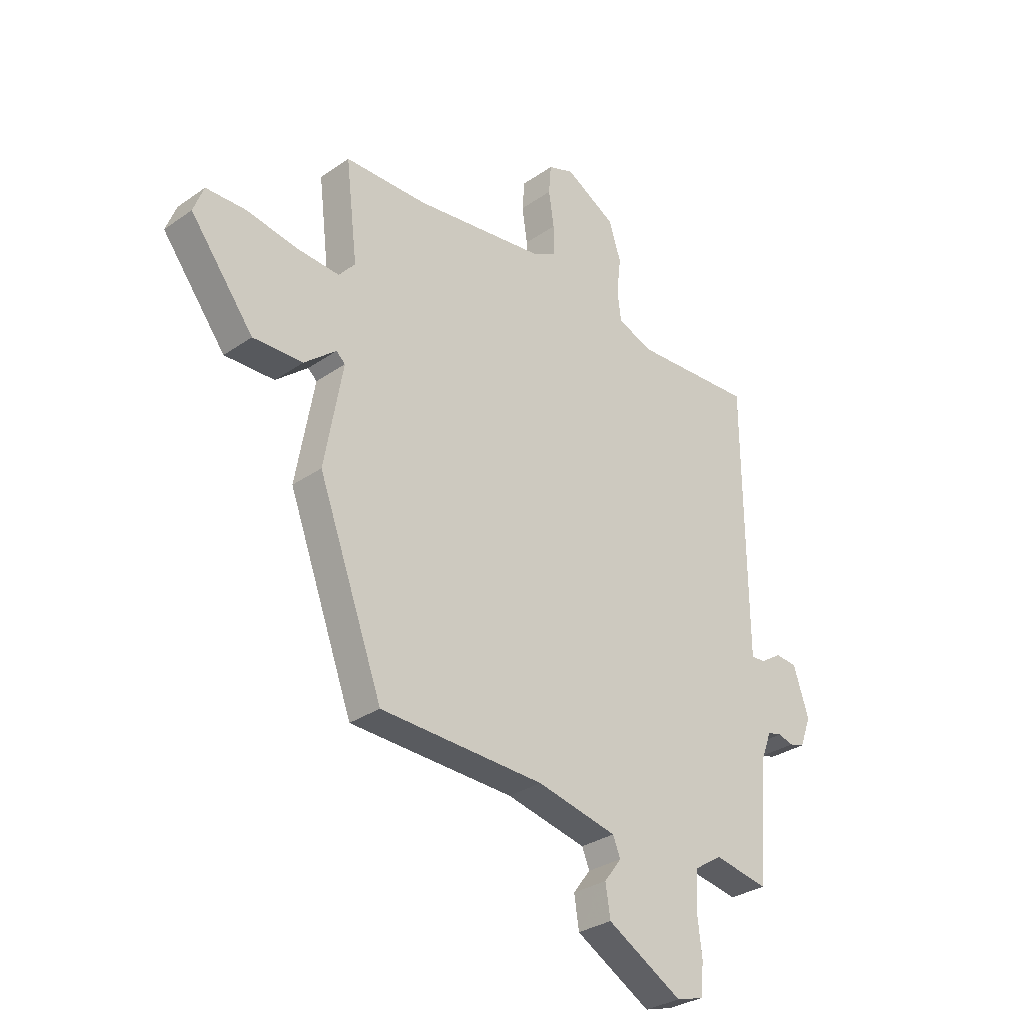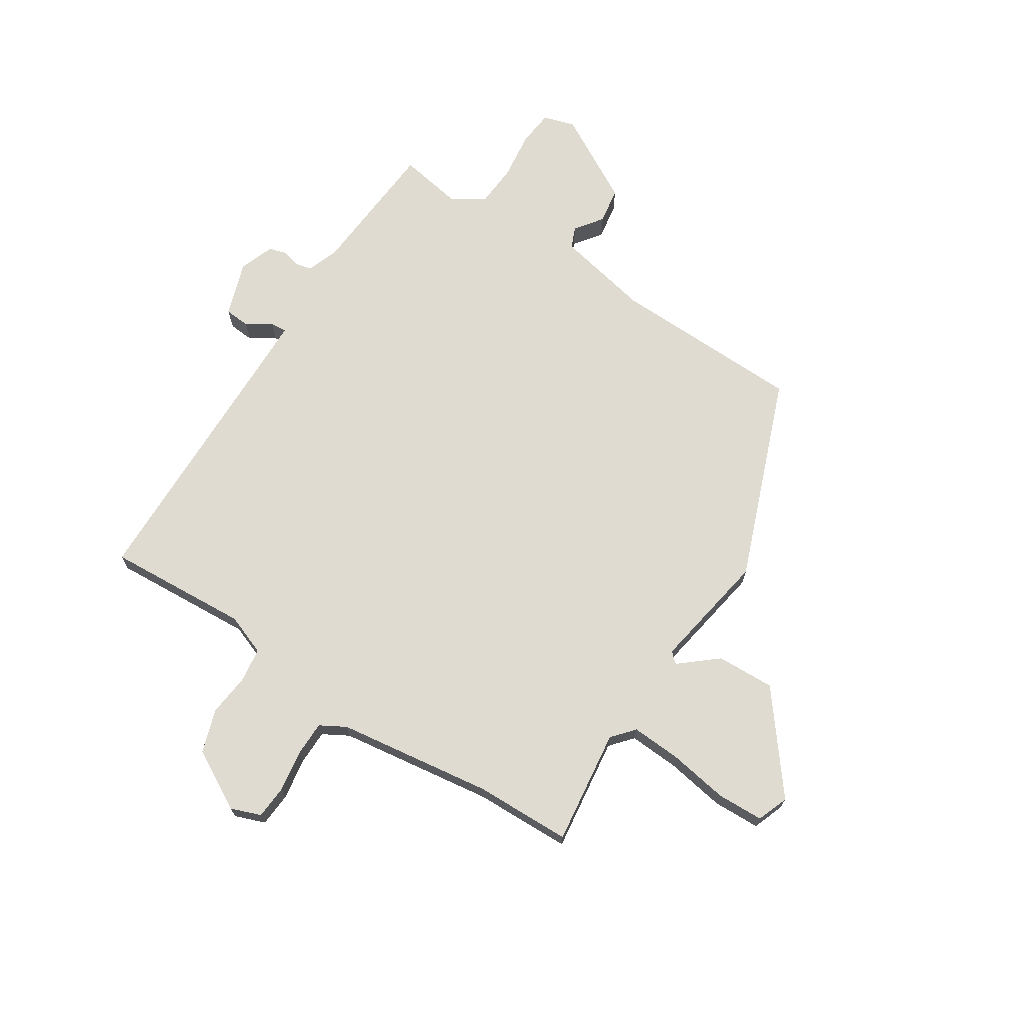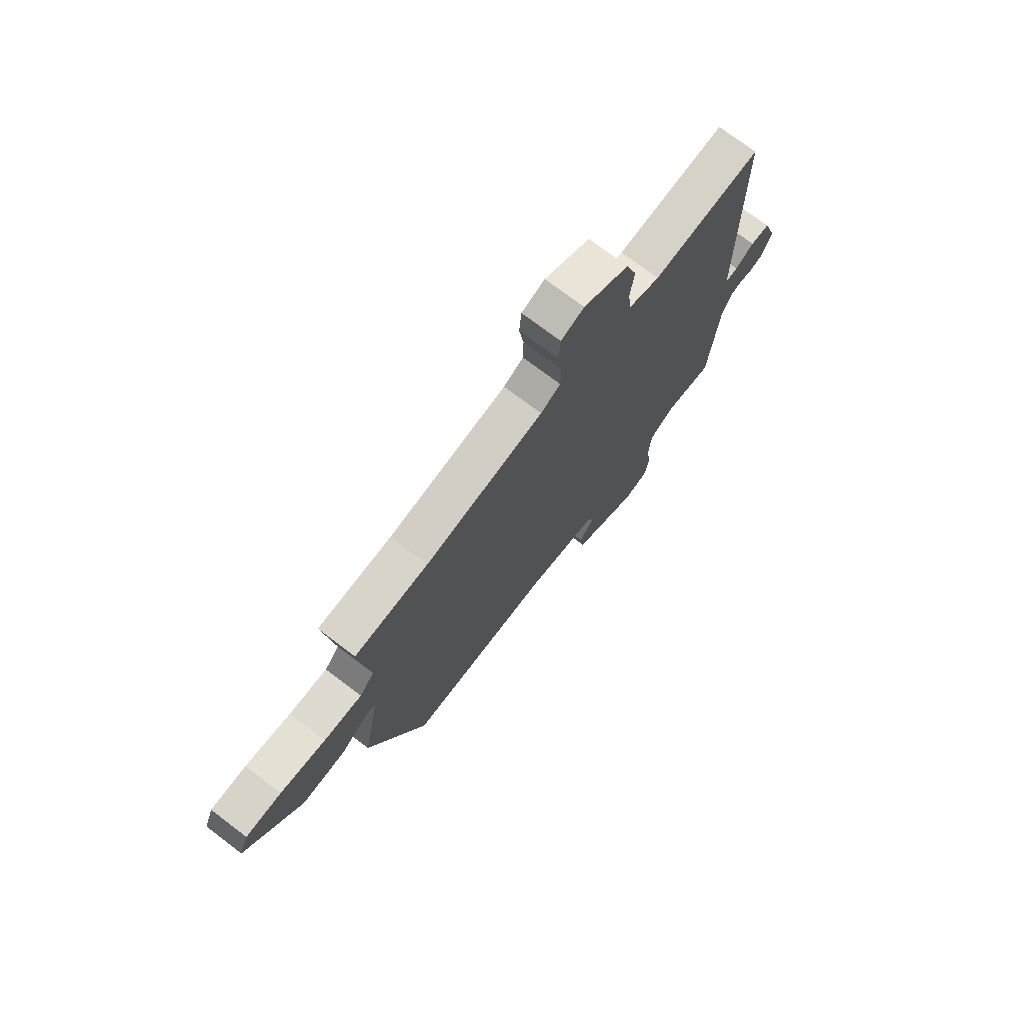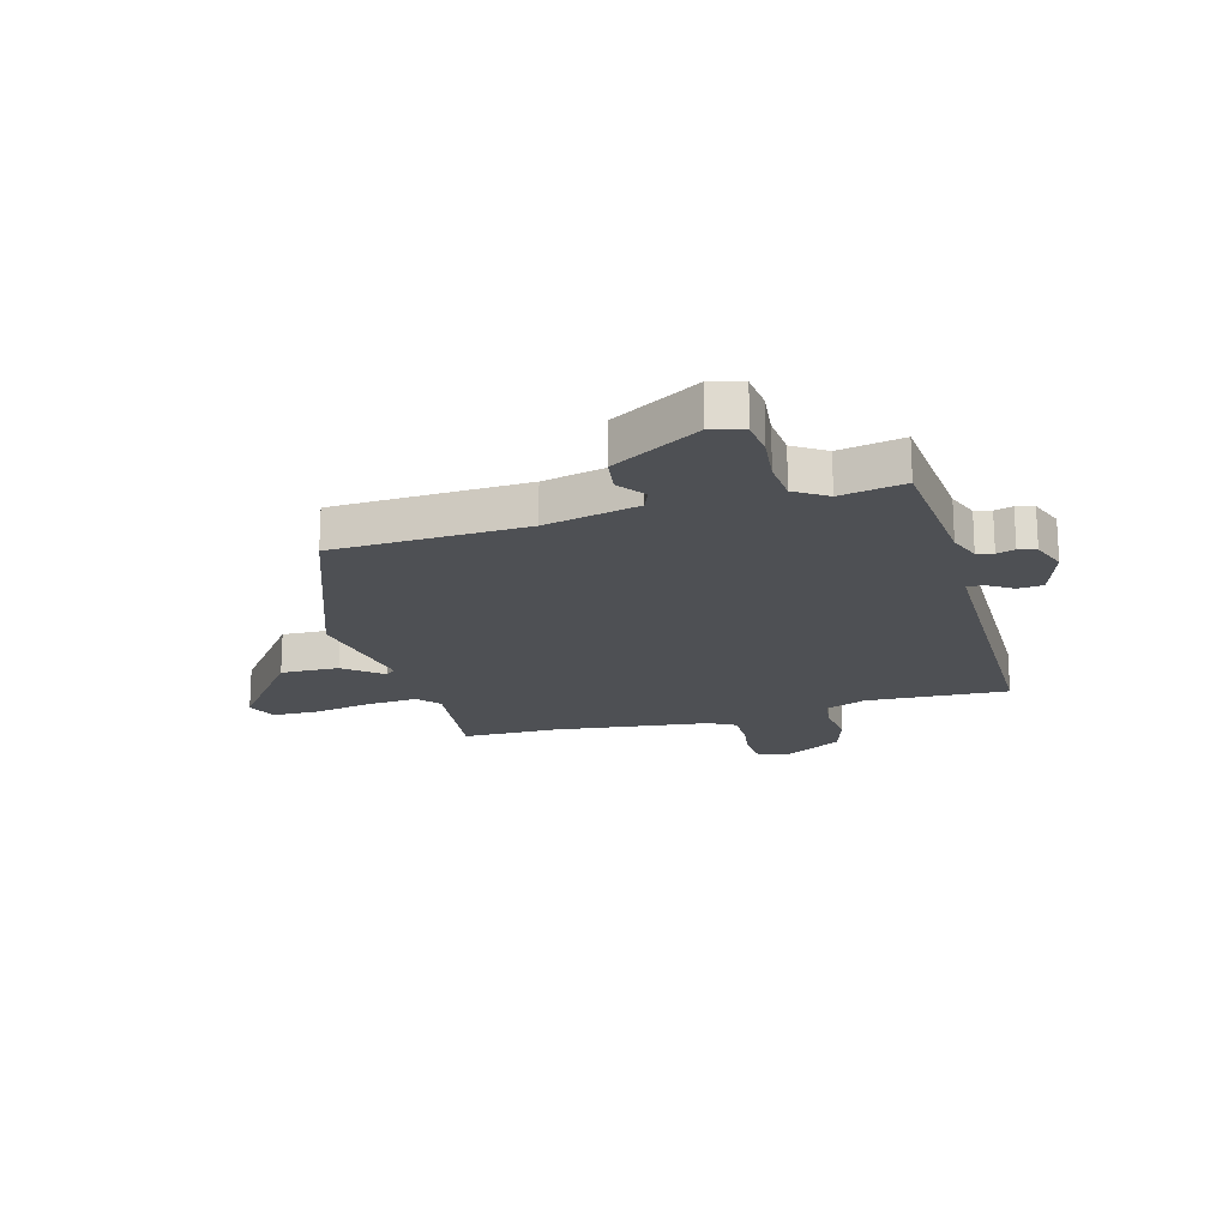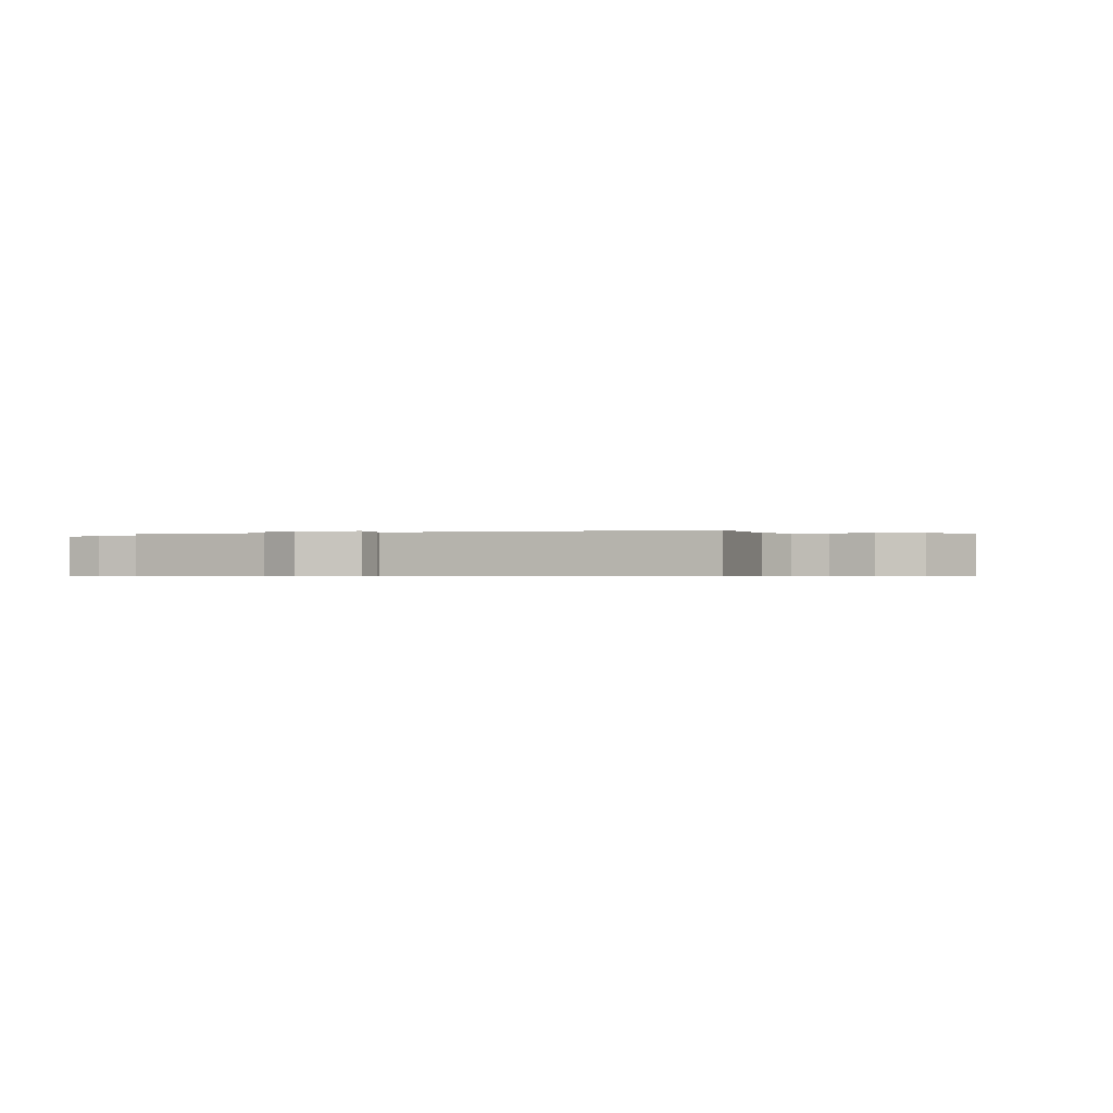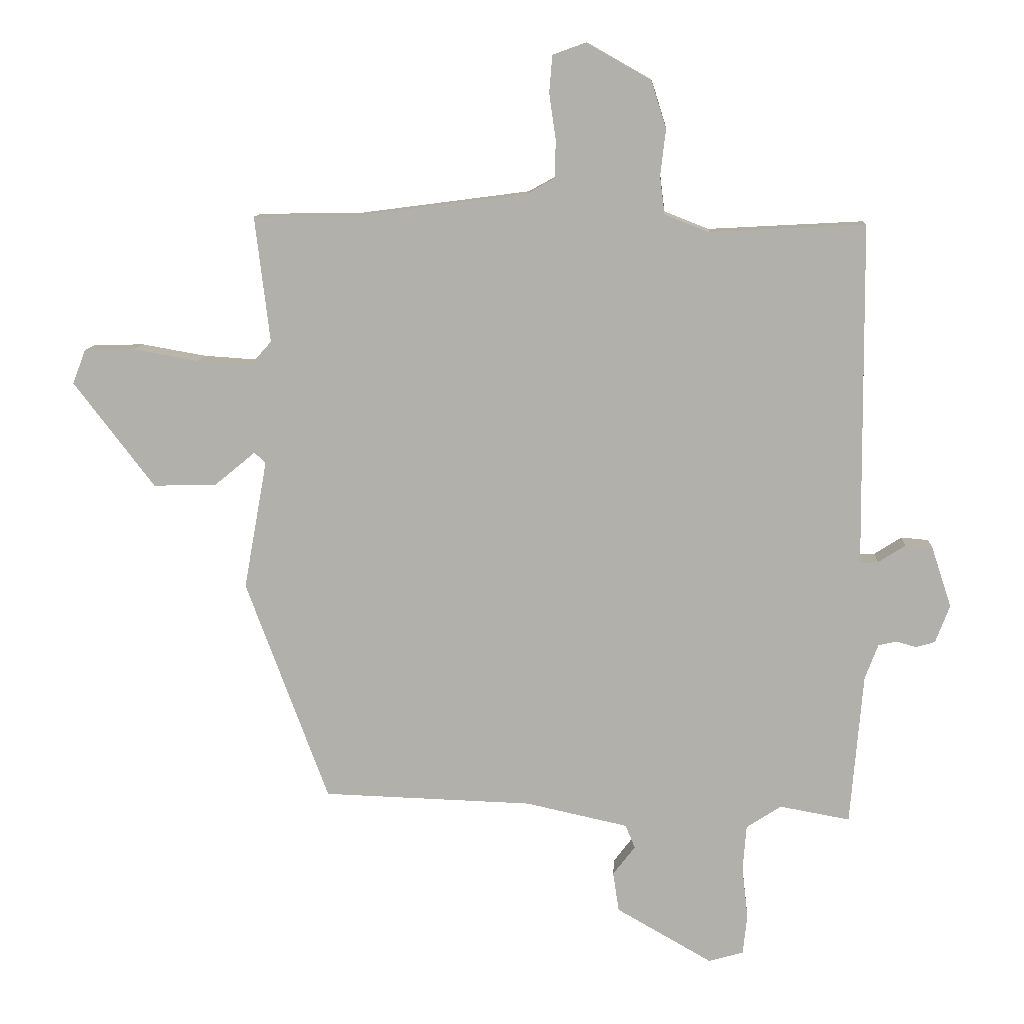
<metadata>
{"format":"obj","ext":"obj","renderer":"f3d","projection":"perspective","resolution":1024,"background":"white","views":[{"elev":-30.8,"azim":134.9,"up":"+Z"},{"elev":70.2,"azim":32.3,"up":"+Y"},{"elev":74.2,"azim":127.1,"up":"+Z"},{"elev":-19.0,"azim":-164.2,"up":"+Y"},{"elev":-0.4,"azim":-68.9,"up":"+Y"},{"elev":10.9,"azim":-176.5,"up":"+Z"}]}
</metadata>
<code>
v 0.394 0.07 -0.505
v 0.044 0.07 -0.516
v -0.127 0.07 -0.553
v -0.143 0.07 -0.592
v -0.106 0.07 -0.641
v -0.116 0.07 -0.707
v -0.276 0.07 -0.798
v -0.334 0.07 -0.781
v -0.341 0.07 -0.714
v -0.331 0.07 -0.628
v -0.337 0.07 -0.551
v -0.395 0.07 -0.513
v -0.512 0.07 -0.534
v -0.533 0.07 -0.281
v -0.555 0.07 -0.223
v -0.585 0.07 -0.216
v -0.618 0.07 -0.225
v -0.65 0.07 -0.216
v -0.674 0.07 -0.153
v -0.641 0.07 -0.053
v -0.595 0.07 -0.049
v -0.55 0.07 -0.078
v -0.52 0.07 -0.08
v -0.519 0.07 0.007
v -0.515 0.07 0.492
v -0.256 0.07 0.478
v -0.182 0.07 0.507
v -0.174 0.07 0.569
v -0.183 0.07 0.647
v -0.158 0.07 0.726
v -0.05 0.07 0.787
v 0.005 0.07 0.767
v 0.01 0.07 0.705
v -0.001 0.07 0.63
v 0 0.07 0.566
v 0.047 0.07 0.54
v 0.329 0.07 0.503
v 0.505 0.07 0.5
v 0.48 0.07 0.29
v 0.515 0.07 0.25
v 0.606 0.07 0.256
v 0.714 0.07 0.275
v 0.799 0.07 0.273
v 0.821 0.07 0.216
v 0.686 0.07 0.04
v 0.58 0.07 0.043
v 0.512 0.07 0.099
v 0.493 0.07 0.082
v 0.532 0.07 -0.134
v 0.394 0 -0.505
v 0.044 0 -0.516
v -0.127 0 -0.553
v -0.143 0 -0.592
v -0.106 0 -0.641
v -0.116 0 -0.707
v -0.276 0 -0.798
v -0.334 0 -0.781
v -0.341 0 -0.714
v -0.331 0 -0.628
v -0.337 0 -0.551
v -0.395 0 -0.513
v -0.512 0 -0.534
v -0.533 0 -0.281
v -0.555 0 -0.223
v -0.585 0 -0.216
v -0.618 0 -0.225
v -0.65 0 -0.216
v -0.674 0 -0.153
v -0.641 0 -0.053
v -0.595 0 -0.049
v -0.55 0 -0.078
v -0.52 0 -0.08
v -0.519 0 0.007
v -0.515 0 0.492
v -0.256 0 0.478
v -0.182 0 0.507
v -0.174 0 0.569
v -0.183 0 0.647
v -0.158 0 0.726
v -0.05 0 0.787
v 0.005 0 0.767
v 0.01 0 0.705
v -0.001 0 0.63
v 0 0 0.566
v 0.047 0 0.54
v 0.329 0 0.503
v 0.505 0 0.5
v 0.48 0 0.29
v 0.515 0 0.25
v 0.606 0 0.256
v 0.714 0 0.275
v 0.799 0 0.273
v 0.821 0 0.216
v 0.686 0 0.04
v 0.58 0 0.043
v 0.512 0 0.099
v 0.493 0 0.082
v 0.532 0 -0.134
f 48 49 1 2
f 44 45 46 47
f 42 43 44 47
f 41 42 47
f 40 41 47 48
f 39 40 48 2
f 37 38 39 2
f 31 32 33 34
f 31 34 35
f 28 29 30 31
f 27 28 31 35
f 26 27 35 36
f 24 25 26
f 23 24 26 36
f 19 20 21 22
f 19 22 23
f 16 17 18 19
f 15 16 19 23
f 14 15 23 36
f 12 13 14 36
f 7 8 9 10
f 7 10 11
f 4 5 6 7
f 3 4 7 11
f 11 12 36 37
f 2 3 11 37
f 51 50 98 97
f 96 95 94 93
f 96 93 92 91
f 96 91 90
f 97 96 90 89
f 51 97 89 88
f 51 88 87 86
f 83 82 81 80
f 84 83 80
f 80 79 78 77
f 84 80 77 76
f 85 84 76 75
f 75 74 73
f 85 75 73 72
f 71 70 69 68
f 72 71 68
f 68 67 66 65
f 72 68 65 64
f 85 72 64 63
f 85 63 62 61
f 59 58 57 56
f 60 59 56
f 56 55 54 53
f 60 56 53 52
f 86 85 61 60
f 86 60 52 51
f 1 50 51 2
f 2 51 52 3
f 3 52 53 4
f 4 53 54 5
f 5 54 55 6
f 6 55 56 7
f 7 56 57 8
f 8 57 58 9
f 9 58 59 10
f 10 59 60 11
f 11 60 61 12
f 12 61 62 13
f 13 62 63 14
f 14 63 64 15
f 15 64 65 16
f 16 65 66 17
f 17 66 67 18
f 18 67 68 19
f 19 68 69 20
f 20 69 70 21
f 21 70 71 22
f 22 71 72 23
f 23 72 73 24
f 24 73 74 25
f 25 74 75 26
f 26 75 76 27
f 27 76 77 28
f 28 77 78 29
f 29 78 79 30
f 30 79 80 31
f 31 80 81 32
f 32 81 82 33
f 33 82 83 34
f 34 83 84 35
f 35 84 85 36
f 36 85 86 37
f 37 86 87 38
f 38 87 88 39
f 39 88 89 40
f 40 89 90 41
f 41 90 91 42
f 42 91 92 43
f 43 92 93 44
f 44 93 94 45
f 45 94 95 46
f 46 95 96 47
f 47 96 97 48
f 48 97 98 49
f 49 98 50 1

</code>
